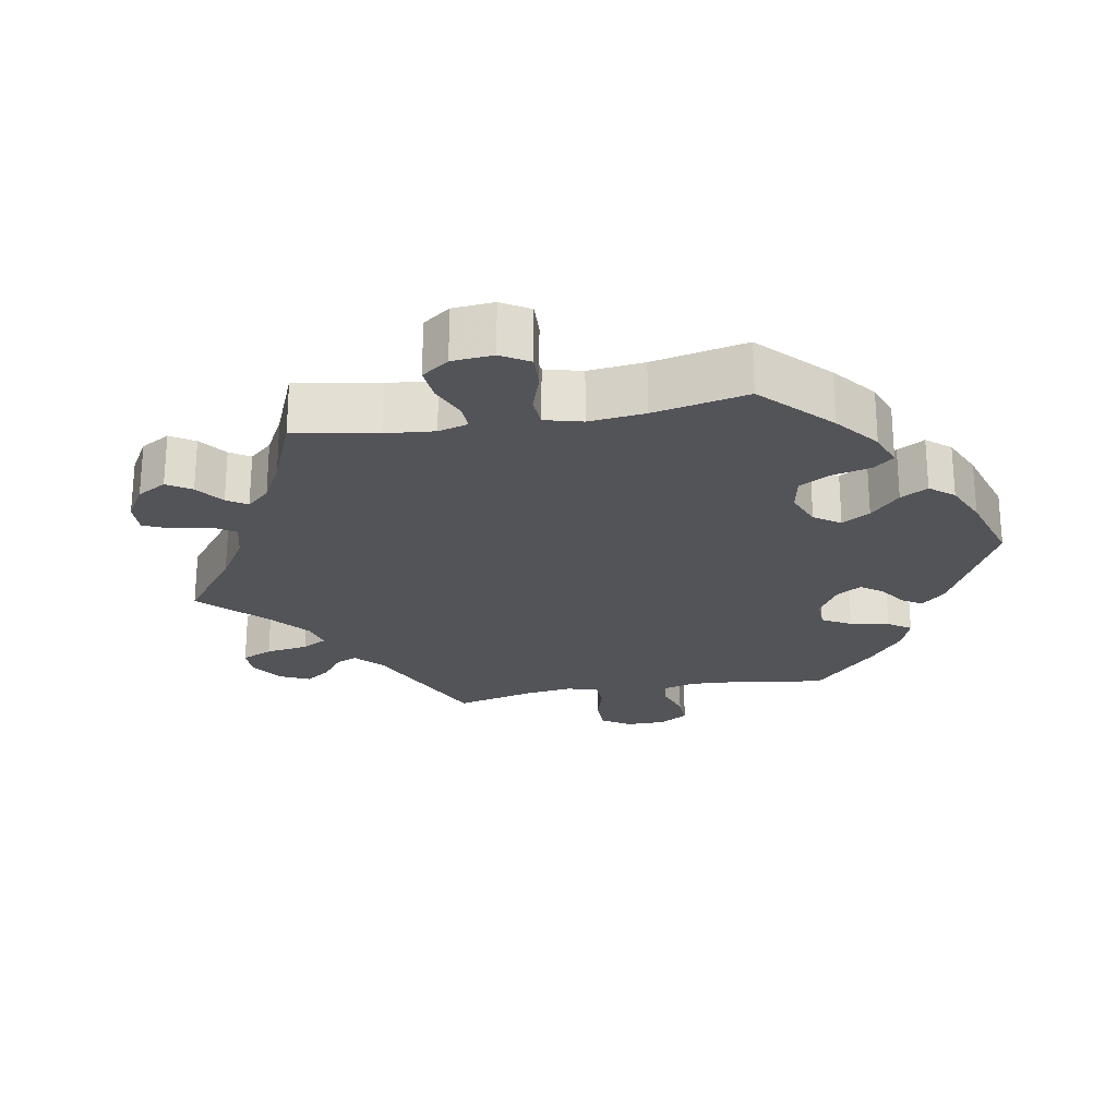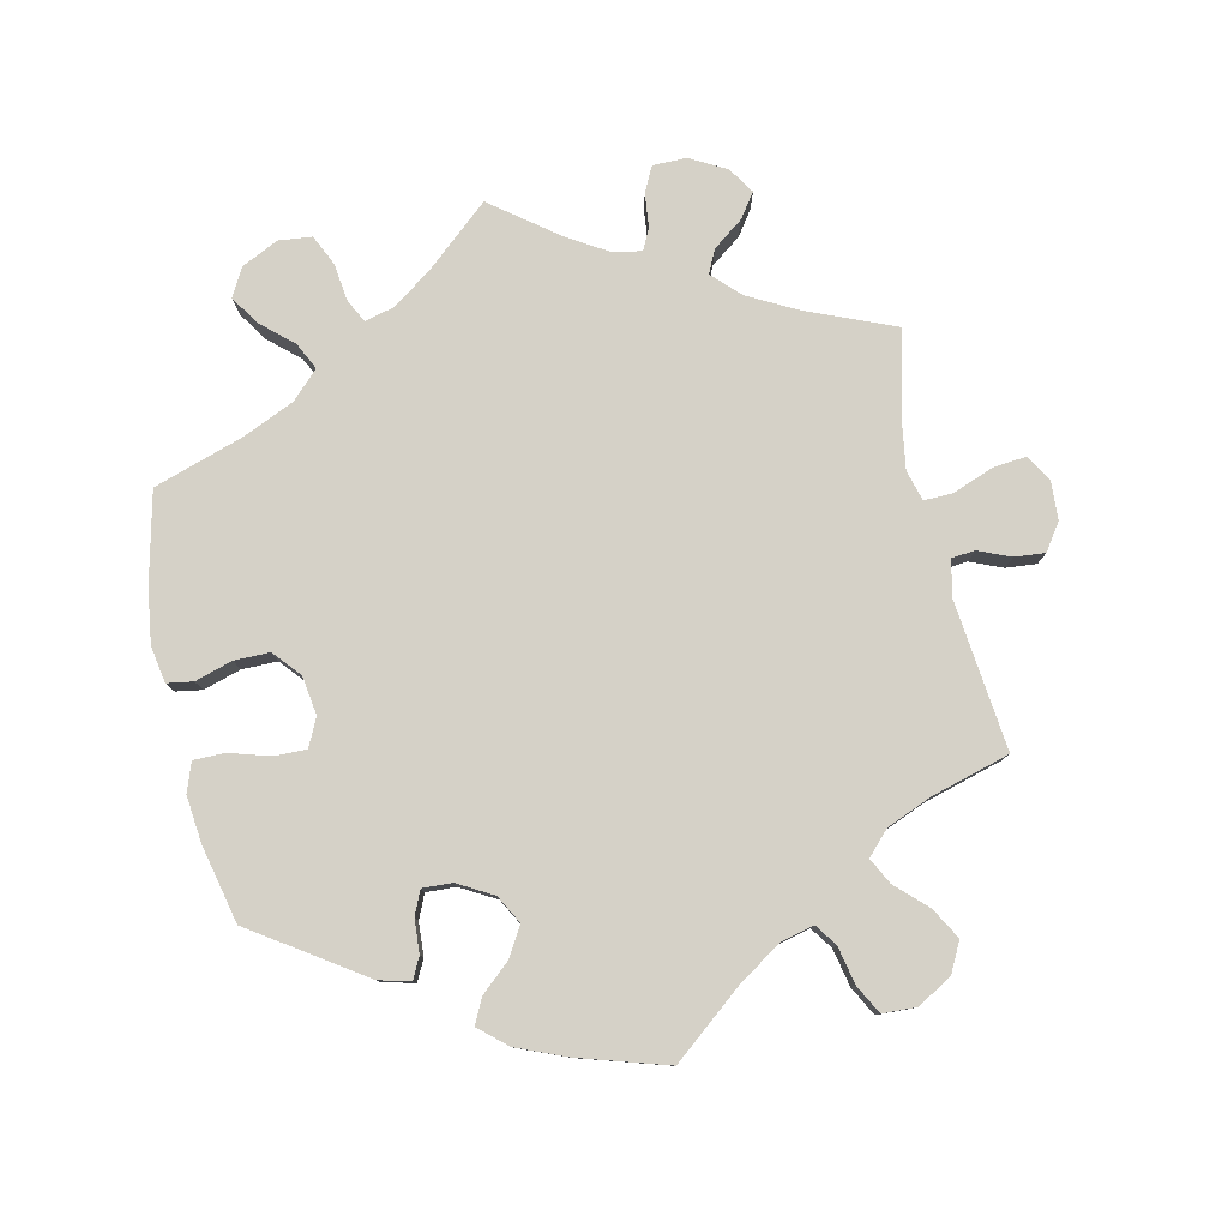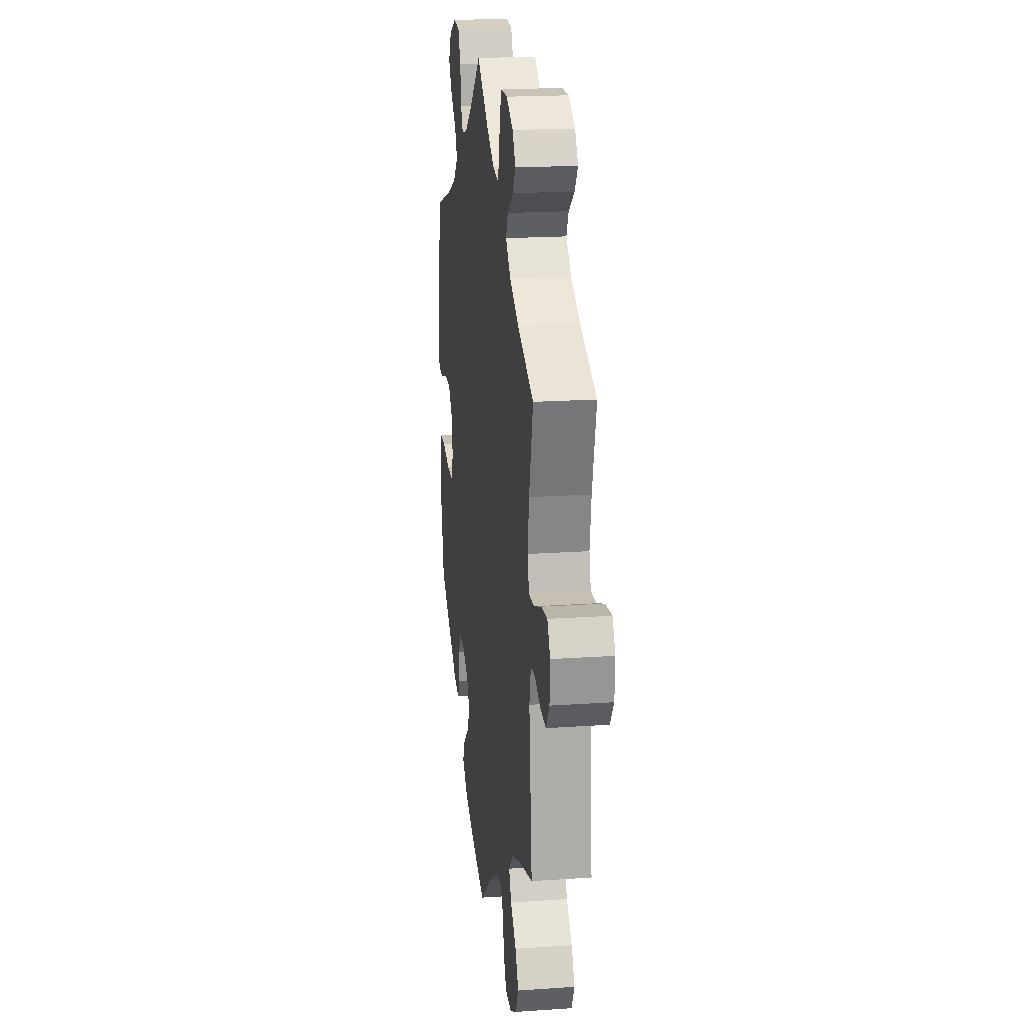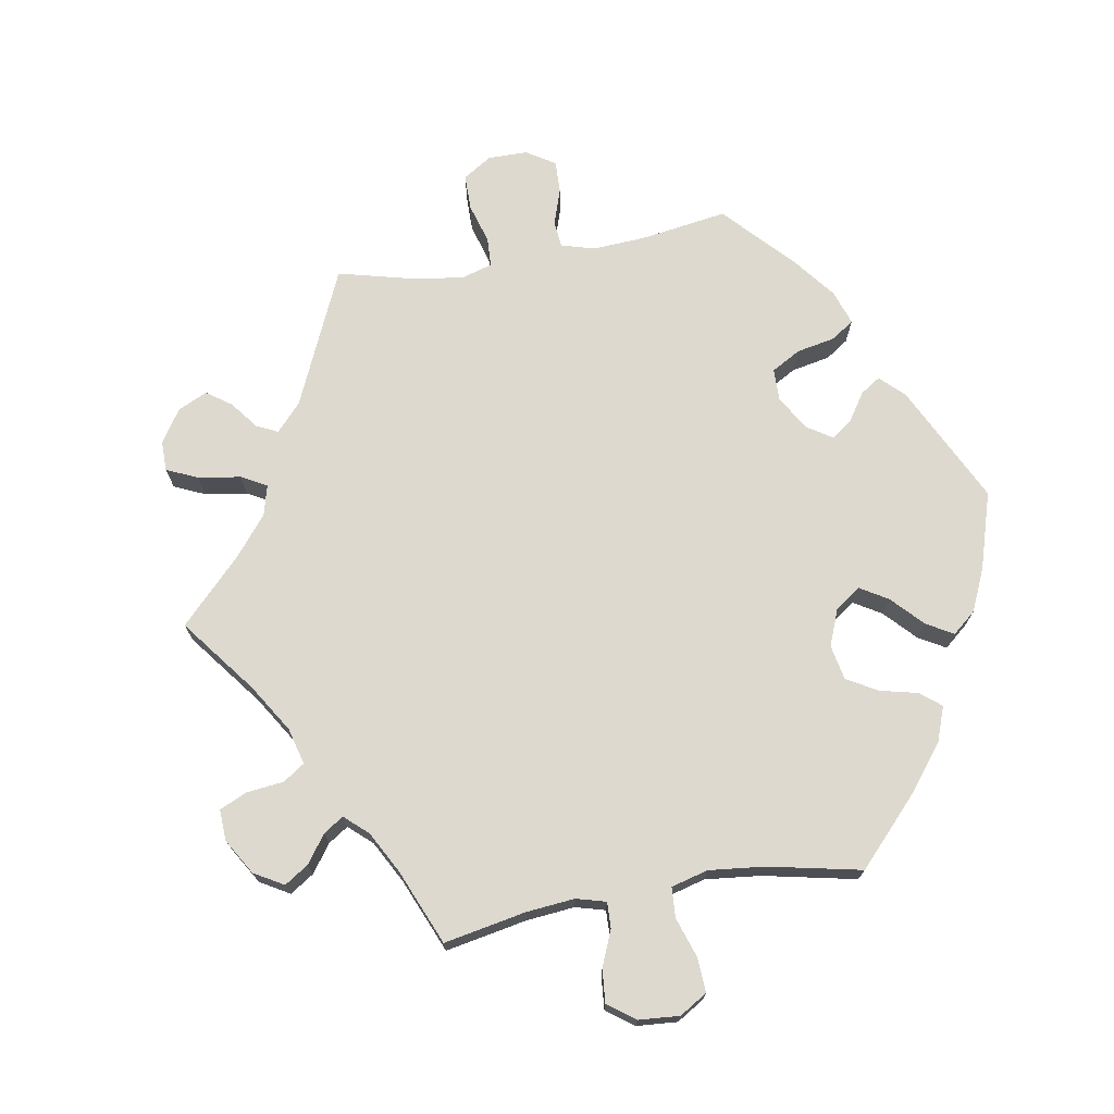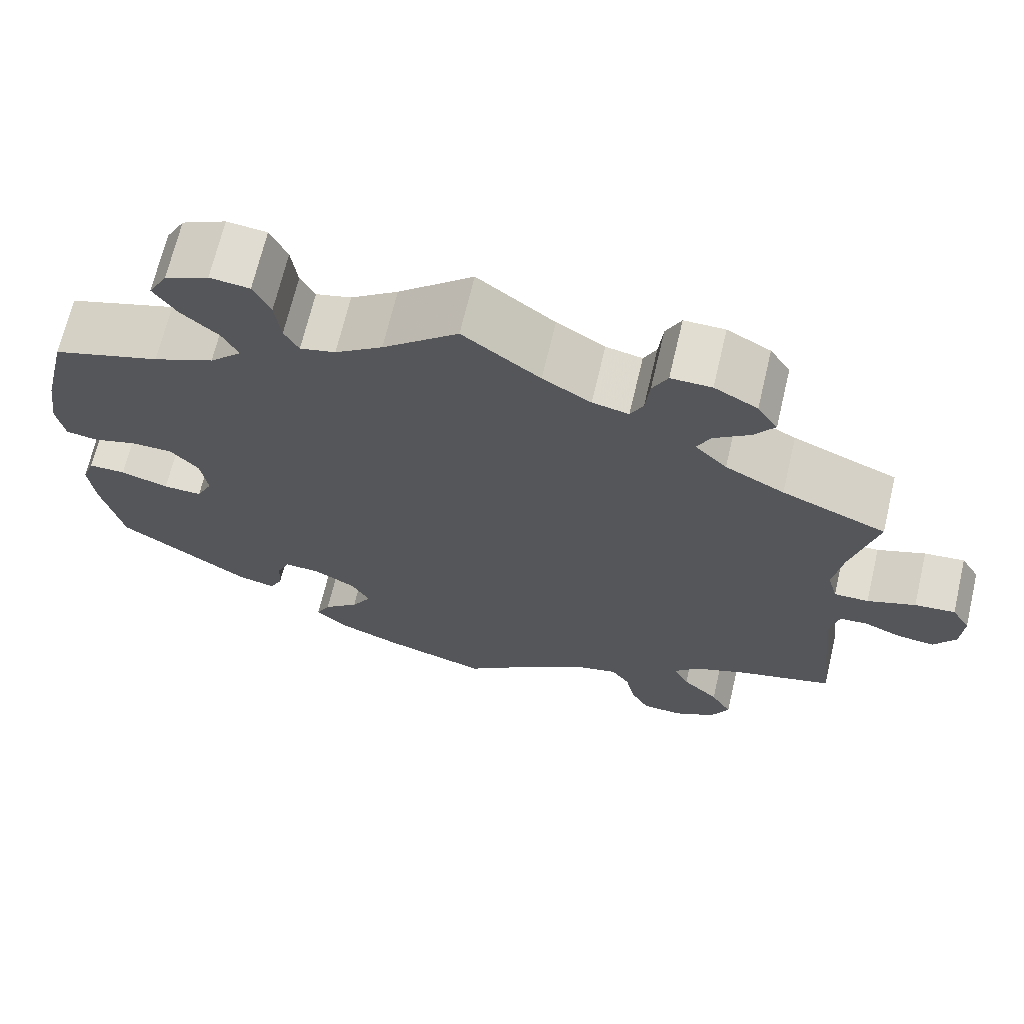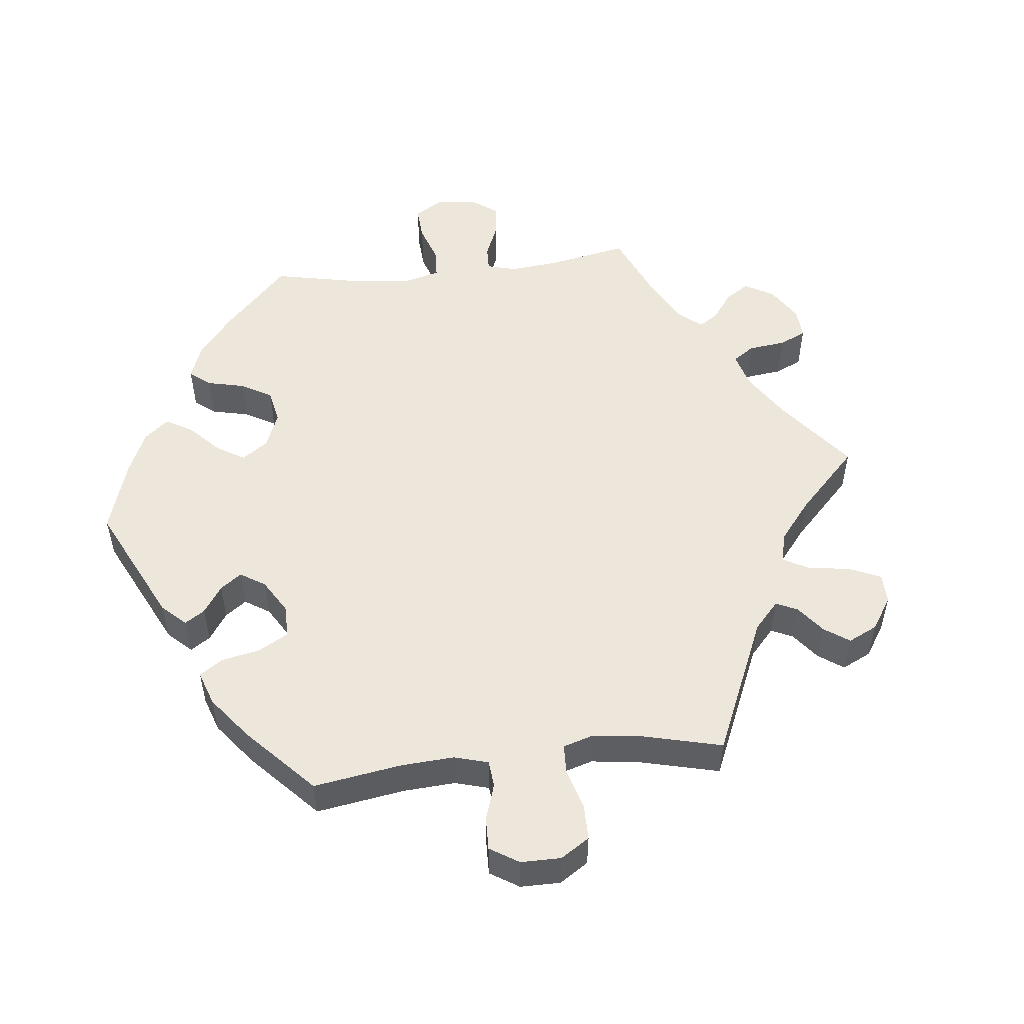
<metadata>
{"format":"obj","ext":"obj","renderer":"f3d","projection":"perspective","resolution":1024,"background":"white","views":[{"elev":-23.4,"azim":40.4,"up":"+Y"},{"elev":79.4,"azim":167.5,"up":"+Y"},{"elev":19.5,"azim":-97.3,"up":"+Z"},{"elev":71.7,"azim":20.2,"up":"+Y"},{"elev":68.4,"azim":-166.7,"up":"+Z"},{"elev":51.7,"azim":-156.6,"up":"+Y"}]}
</metadata>
<code>
v 0.53 0.07 0.162
v 0.541 0.07 0.085
v 0.532 0.07 0.033
v 0.495 0.07 0.027
v 0.442 0.07 0.043
v 0.392 0.07 0.043
v 0.359 0.07 0.005
v 0.351 0.07 -0.05
v 0.37 0.07 -0.09
v 0.416 0.07 -0.089
v 0.473 0.07 -0.072
v 0.517 0.07 -0.072
v 0.532 0.07 -0.113
v 0.525 0.07 -0.179
v 0.5 0.07 -0.289
v 0.344 0.07 -0.394
v 0.299 0.07 -0.405
v 0.284 0.07 -0.375
v 0.281 0.07 -0.328
v 0.266 0.07 -0.294
v 0.224 0.07 -0.296
v 0.174 0.07 -0.324
v 0.152 0.07 -0.364
v 0.176 0.07 -0.405
v 0.218 0.07 -0.442
v 0.235 0.07 -0.477
v 0.196 0.07 -0.511
v 0.125 0.07 -0.54
v 0 0.07 -0.578
v -0.098 0.07 -0.499
v -0.16 0.07 -0.458
v -0.208 0.07 -0.446
v -0.23 0.07 -0.477
v -0.241 0.07 -0.53
v -0.263 0.07 -0.571
v -0.311 0.07 -0.573
v -0.36 0.07 -0.545
v -0.382 0.07 -0.502
v -0.357 0.07 -0.458
v -0.314 0.07 -0.417
v -0.295 0.07 -0.38
v -0.326 0.07 -0.347
v -0.389 0.07 -0.321
v -0.501 0.07 -0.289
v -0.478 0.07 -0.077
v -0.489 0.07 -0.026
v -0.522 0.07 -0.023
v -0.568 0.07 -0.042
v -0.611 0.07 -0.046
v -0.637 0.07 -0.008
v -0.64 0.07 0.047
v -0.618 0.07 0.084
v -0.57 0.07 0.079
v -0.513 0.07 0.057
v -0.472 0.07 0.056
v -0.46 0.07 0.099
v -0.471 0.07 0.17
v -0.501 0.07 0.289
v -0.377 0.07 0.34
v -0.307 0.07 0.377
v -0.269 0.07 0.415
v -0.285 0.07 0.448
v -0.328 0.07 0.48
v -0.352 0.07 0.514
v -0.328 0.07 0.551
v -0.277 0.07 0.579
v -0.229 0.07 0.579
v -0.211 0.07 0.543
v -0.206 0.07 0.495
v -0.191 0.07 0.465
v -0.148 0.07 0.474
v -0.091 0.07 0.509
v 0 0.07 0.578
v 0.089 0.07 0.501
v 0.145 0.07 0.461
v 0.187 0.07 0.45
v 0.204 0.07 0.482
v 0.211 0.07 0.536
v 0.231 0.07 0.579
v 0.278 0.07 0.584
v 0.33 0.07 0.559
v 0.352 0.07 0.519
v 0.325 0.07 0.478
v 0.281 0.07 0.439
v 0.262 0.07 0.401
v 0.3 0.07 0.363
v 0.372 0.07 0.331
v 0.5 0.07 0.289
v 0.53 0 0.162
v 0.541 0 0.085
v 0.532 0 0.033
v 0.495 0 0.027
v 0.442 0 0.043
v 0.392 0 0.043
v 0.359 0 0.005
v 0.351 0 -0.05
v 0.37 0 -0.09
v 0.416 0 -0.089
v 0.473 0 -0.072
v 0.517 0 -0.072
v 0.532 0 -0.113
v 0.525 0 -0.179
v 0.5 0 -0.289
v 0.344 0 -0.394
v 0.299 0 -0.405
v 0.284 0 -0.375
v 0.281 0 -0.328
v 0.266 0 -0.294
v 0.224 0 -0.296
v 0.174 0 -0.324
v 0.152 0 -0.364
v 0.176 0 -0.405
v 0.218 0 -0.442
v 0.235 0 -0.477
v 0.196 0 -0.511
v 0.125 0 -0.54
v 0 0 -0.578
v -0.098 0 -0.499
v -0.16 0 -0.458
v -0.208 0 -0.446
v -0.23 0 -0.477
v -0.241 0 -0.53
v -0.263 0 -0.571
v -0.311 0 -0.573
v -0.36 0 -0.545
v -0.382 0 -0.502
v -0.357 0 -0.458
v -0.314 0 -0.417
v -0.295 0 -0.38
v -0.326 0 -0.347
v -0.389 0 -0.321
v -0.501 0 -0.289
v -0.478 0 -0.077
v -0.489 0 -0.026
v -0.522 0 -0.023
v -0.568 0 -0.042
v -0.611 0 -0.046
v -0.637 0 -0.008
v -0.64 0 0.047
v -0.618 0 0.084
v -0.57 0 0.079
v -0.513 0 0.057
v -0.472 0 0.056
v -0.46 0 0.099
v -0.471 0 0.17
v -0.501 0 0.289
v -0.377 0 0.34
v -0.307 0 0.377
v -0.269 0 0.415
v -0.285 0 0.448
v -0.328 0 0.48
v -0.352 0 0.514
v -0.328 0 0.551
v -0.277 0 0.579
v -0.229 0 0.579
v -0.211 0 0.543
v -0.206 0 0.495
v -0.191 0 0.465
v -0.148 0 0.474
v -0.091 0 0.509
v 0 0 0.578
v 0.089 0 0.501
v 0.145 0 0.461
v 0.187 0 0.45
v 0.204 0 0.482
v 0.211 0 0.536
v 0.231 0 0.579
v 0.278 0 0.584
v 0.33 0 0.559
v 0.352 0 0.519
v 0.325 0 0.478
v 0.281 0 0.439
v 0.262 0 0.401
v 0.3 0 0.363
v 0.372 0 0.331
v 0.5 0 0.289
f 87 88 1 2
f 86 87 2 3
f 85 86 3 4
f 81 82 83 84
f 81 84 85
f 80 81 85
f 77 78 79 80
f 76 77 80 85
f 75 76 85 4
f 72 73 74
f 71 72 74 75
f 70 71 75 4
f 66 67 68 69
f 66 69 70
f 65 66 70
f 62 63 64 65
f 61 62 65 70
f 60 61 70 4
f 57 58 59
f 56 57 59 60
f 55 56 60
f 51 52 53 54
f 51 54 55
f 50 51 55
f 47 48 49 50
f 46 47 50 55
f 45 46 55 60
f 43 44 45 60
f 37 38 39 40
f 37 40 41
f 36 37 41
f 33 34 35 36
f 32 33 36 41
f 31 32 41 42
f 27 28 29 30
f 27 30 31 42
f 24 25 26 27
f 23 24 27 42
f 16 17 18 19
f 16 19 20
f 15 16 20
f 14 15 20
f 13 14 20 21
f 10 11 12 13
f 9 10 13 21
f 60 4 5
f 60 5 6
f 43 60 6 7
f 22 23 42 43
f 22 43 7 8
f 8 9 21 22
f 90 89 176 175
f 91 90 175 174
f 92 91 174 173
f 172 171 170 169
f 173 172 169
f 173 169 168
f 168 167 166 165
f 173 168 165 164
f 92 173 164 163
f 162 161 160
f 163 162 160 159
f 92 163 159 158
f 157 156 155 154
f 158 157 154
f 158 154 153
f 153 152 151 150
f 158 153 150 149
f 92 158 149 148
f 147 146 145
f 148 147 145 144
f 148 144 143
f 142 141 140 139
f 143 142 139
f 143 139 138
f 138 137 136 135
f 143 138 135 134
f 148 143 134 133
f 148 133 132 131
f 128 127 126 125
f 129 128 125
f 129 125 124
f 124 123 122 121
f 129 124 121 120
f 130 129 120 119
f 118 117 116 115
f 130 119 118 115
f 115 114 113 112
f 130 115 112 111
f 107 106 105 104
f 108 107 104
f 108 104 103
f 108 103 102
f 109 108 102 101
f 101 100 99 98
f 109 101 98 97
f 93 92 148
f 94 93 148
f 95 94 148 131
f 131 130 111 110
f 96 95 131 110
f 110 109 97 96
f 1 89 90 2
f 2 90 91 3
f 3 91 92 4
f 4 92 93 5
f 5 93 94 6
f 6 94 95 7
f 7 95 96 8
f 8 96 97 9
f 9 97 98 10
f 10 98 99 11
f 11 99 100 12
f 12 100 101 13
f 13 101 102 14
f 14 102 103 15
f 15 103 104 16
f 16 104 105 17
f 17 105 106 18
f 18 106 107 19
f 19 107 108 20
f 20 108 109 21
f 21 109 110 22
f 22 110 111 23
f 23 111 112 24
f 24 112 113 25
f 25 113 114 26
f 26 114 115 27
f 27 115 116 28
f 28 116 117 29
f 29 117 118 30
f 30 118 119 31
f 31 119 120 32
f 32 120 121 33
f 33 121 122 34
f 34 122 123 35
f 35 123 124 36
f 36 124 125 37
f 37 125 126 38
f 38 126 127 39
f 39 127 128 40
f 40 128 129 41
f 41 129 130 42
f 42 130 131 43
f 43 131 132 44
f 44 132 133 45
f 45 133 134 46
f 46 134 135 47
f 47 135 136 48
f 48 136 137 49
f 49 137 138 50
f 50 138 139 51
f 51 139 140 52
f 52 140 141 53
f 53 141 142 54
f 54 142 143 55
f 55 143 144 56
f 56 144 145 57
f 57 145 146 58
f 58 146 147 59
f 59 147 148 60
f 60 148 149 61
f 61 149 150 62
f 62 150 151 63
f 63 151 152 64
f 64 152 153 65
f 65 153 154 66
f 66 154 155 67
f 67 155 156 68
f 68 156 157 69
f 69 157 158 70
f 70 158 159 71
f 71 159 160 72
f 72 160 161 73
f 73 161 162 74
f 74 162 163 75
f 75 163 164 76
f 76 164 165 77
f 77 165 166 78
f 78 166 167 79
f 79 167 168 80
f 80 168 169 81
f 81 169 170 82
f 82 170 171 83
f 83 171 172 84
f 84 172 173 85
f 85 173 174 86
f 86 174 175 87
f 87 175 176 88
f 88 176 89 1

</code>
